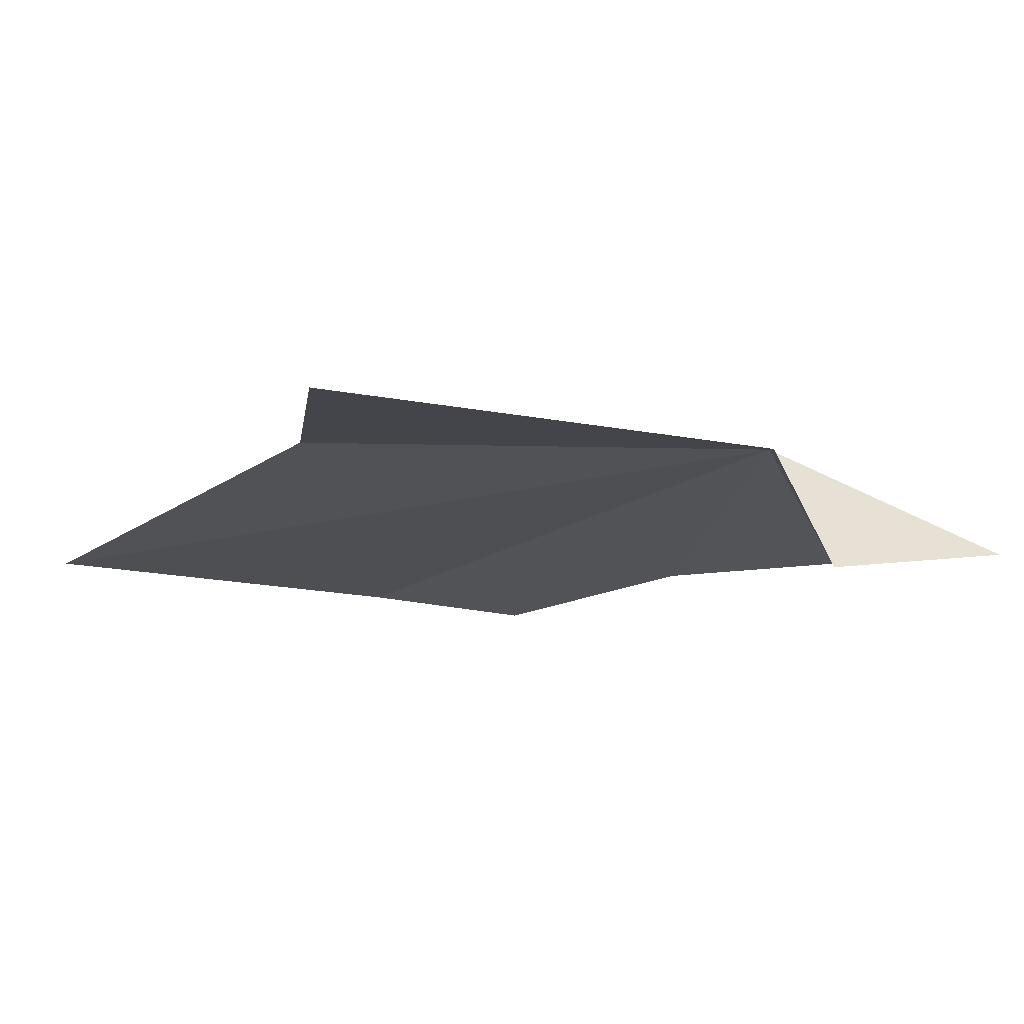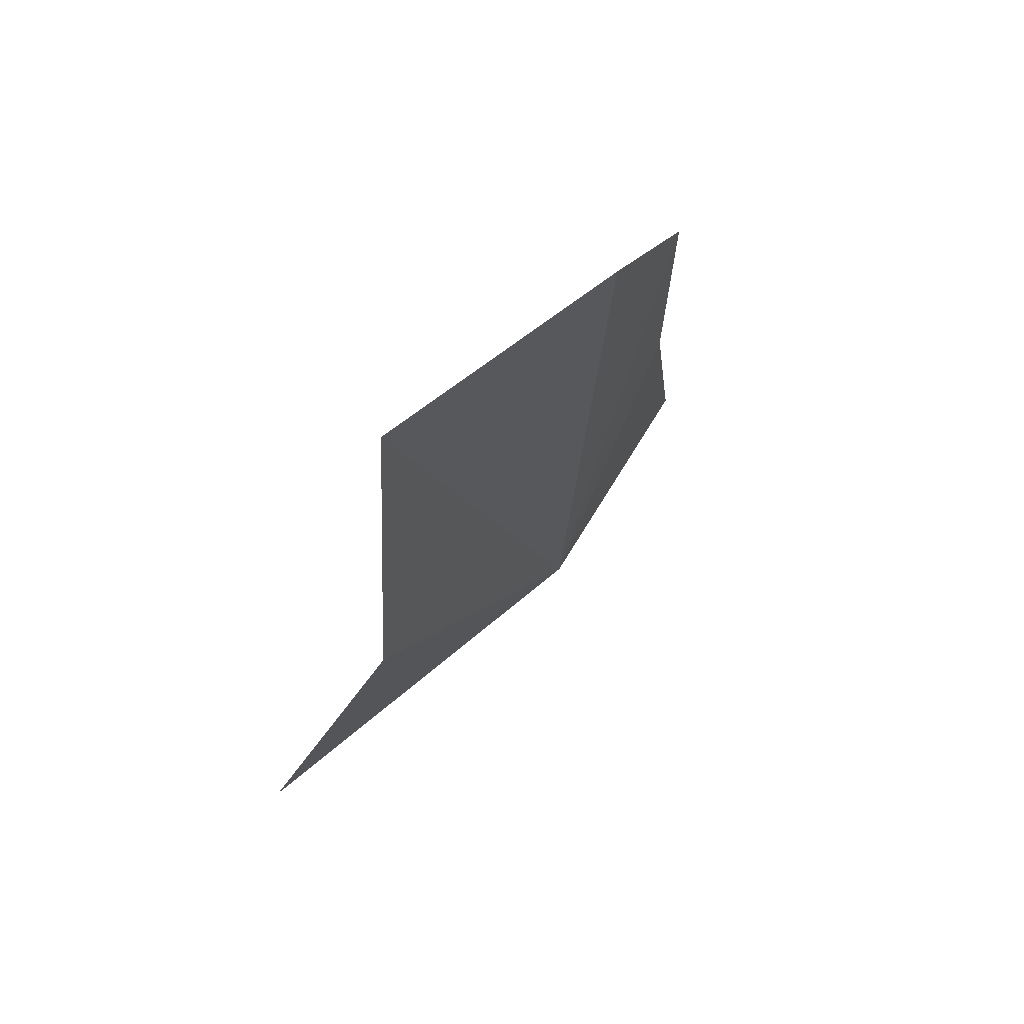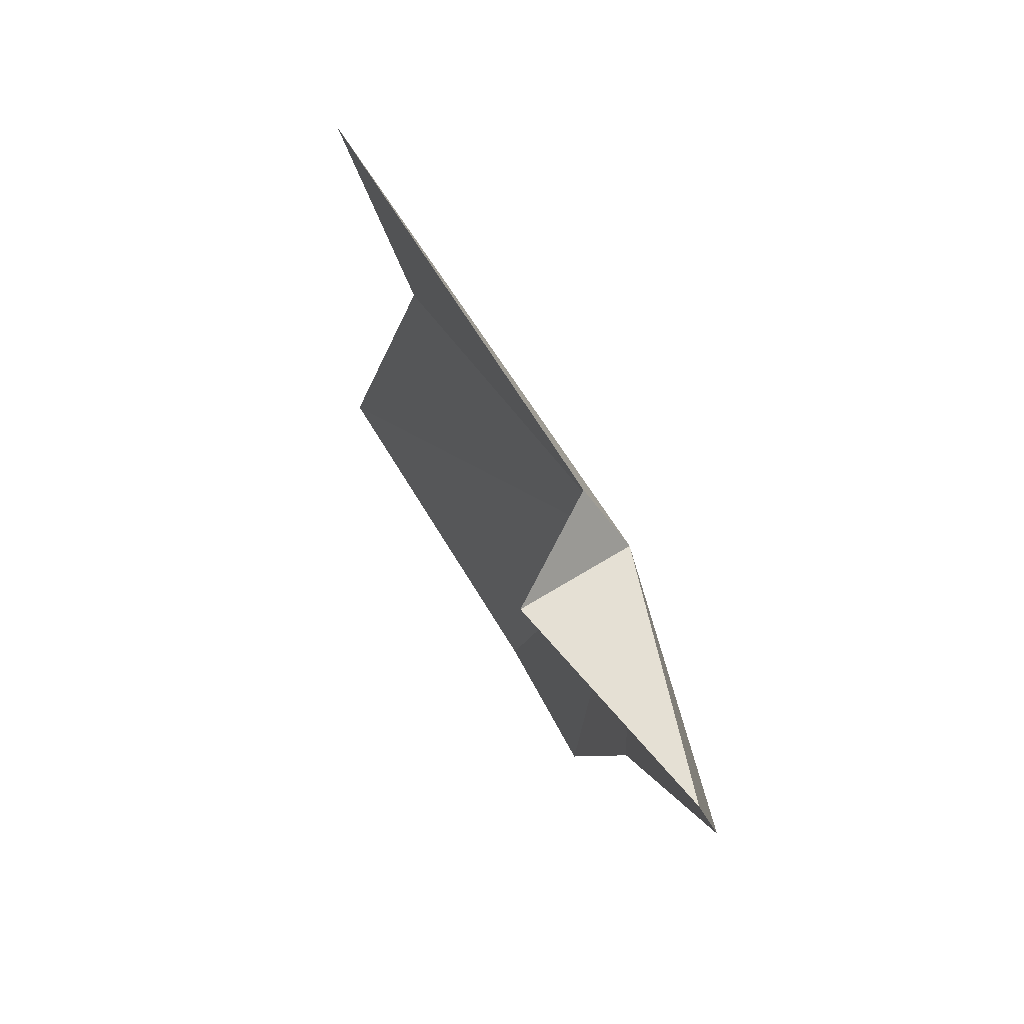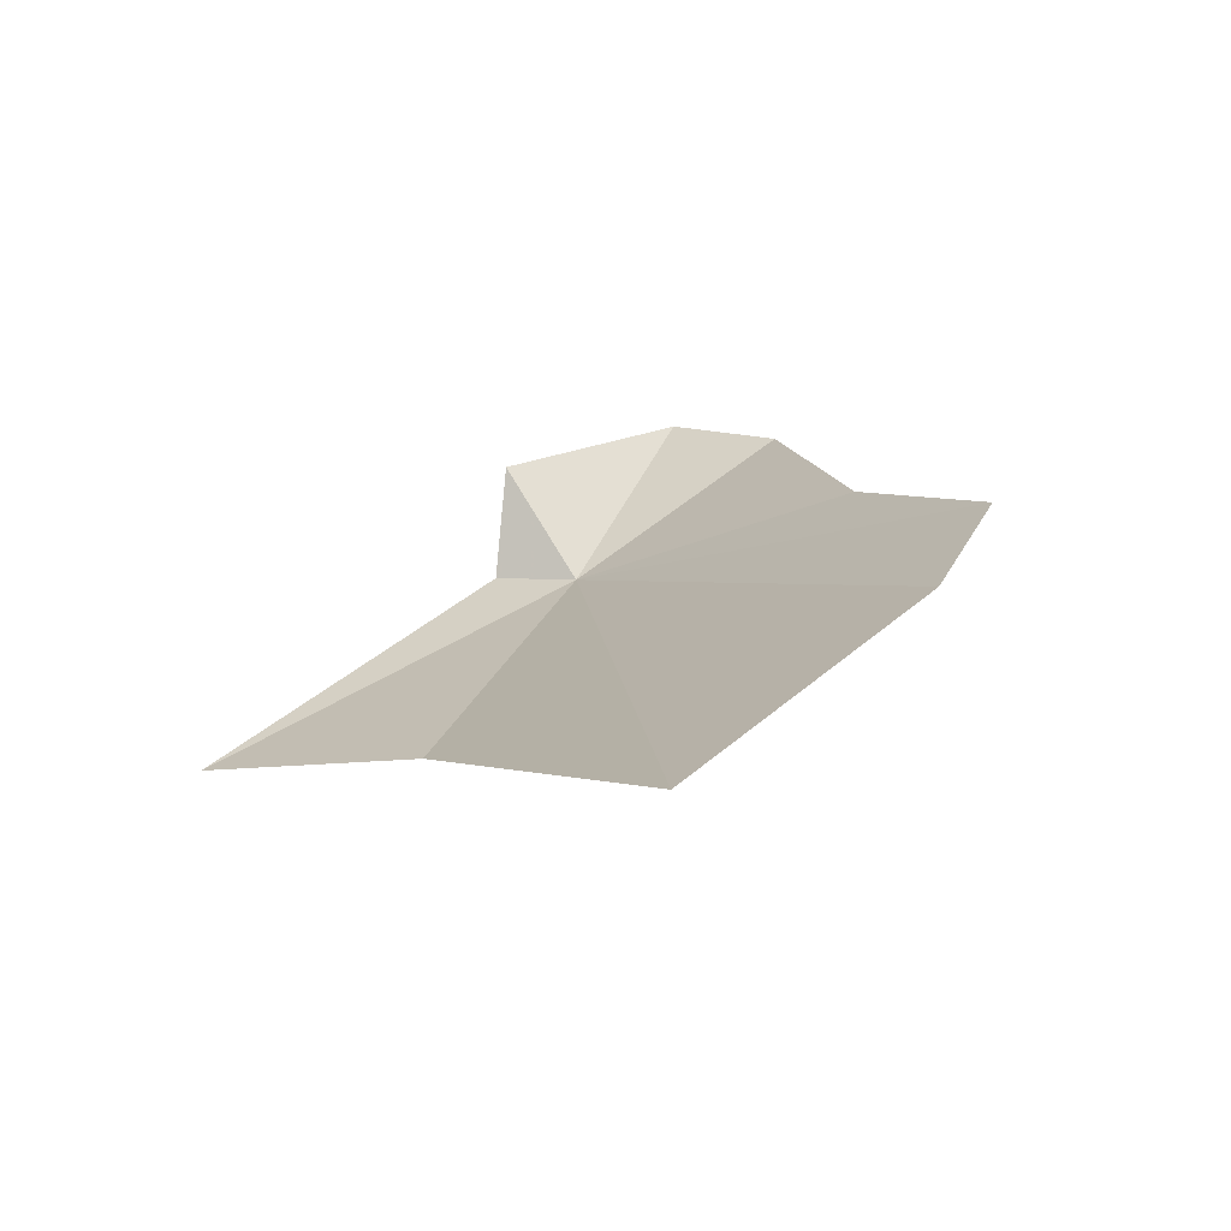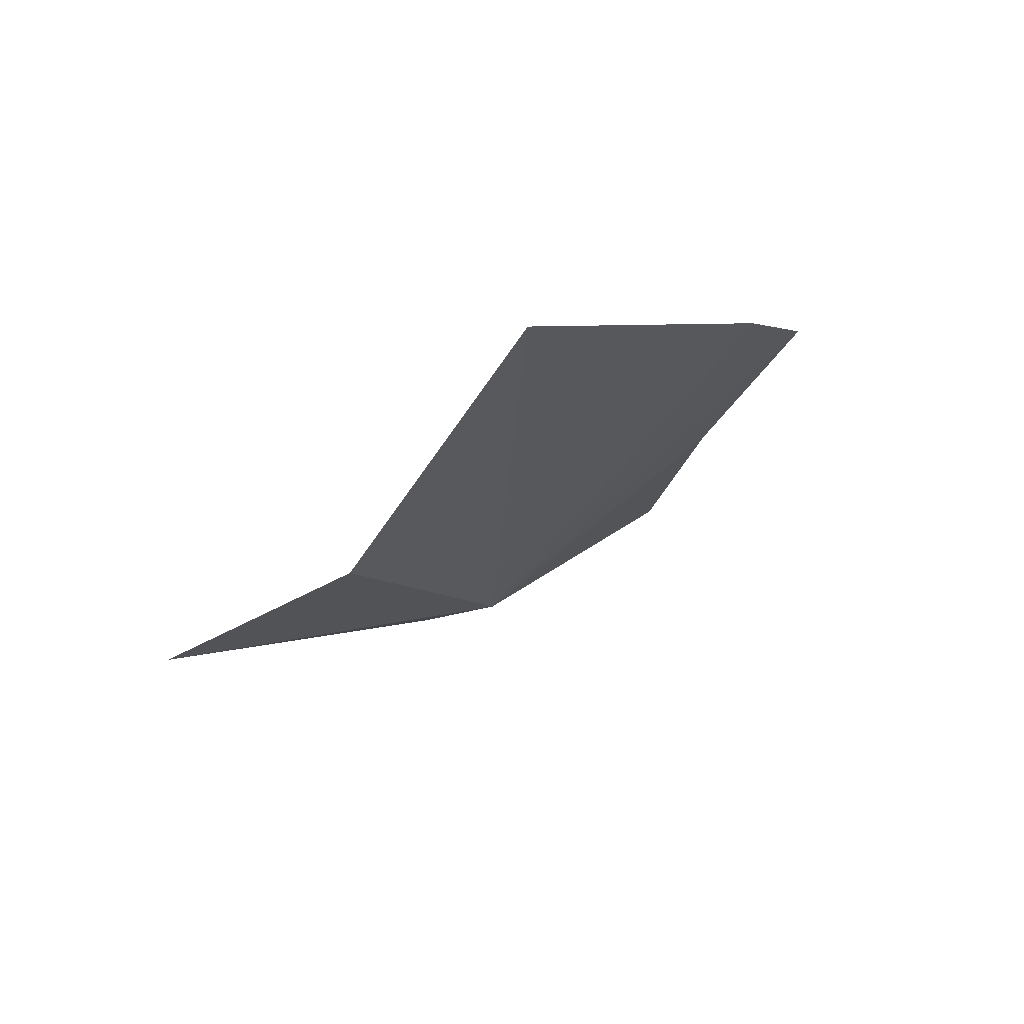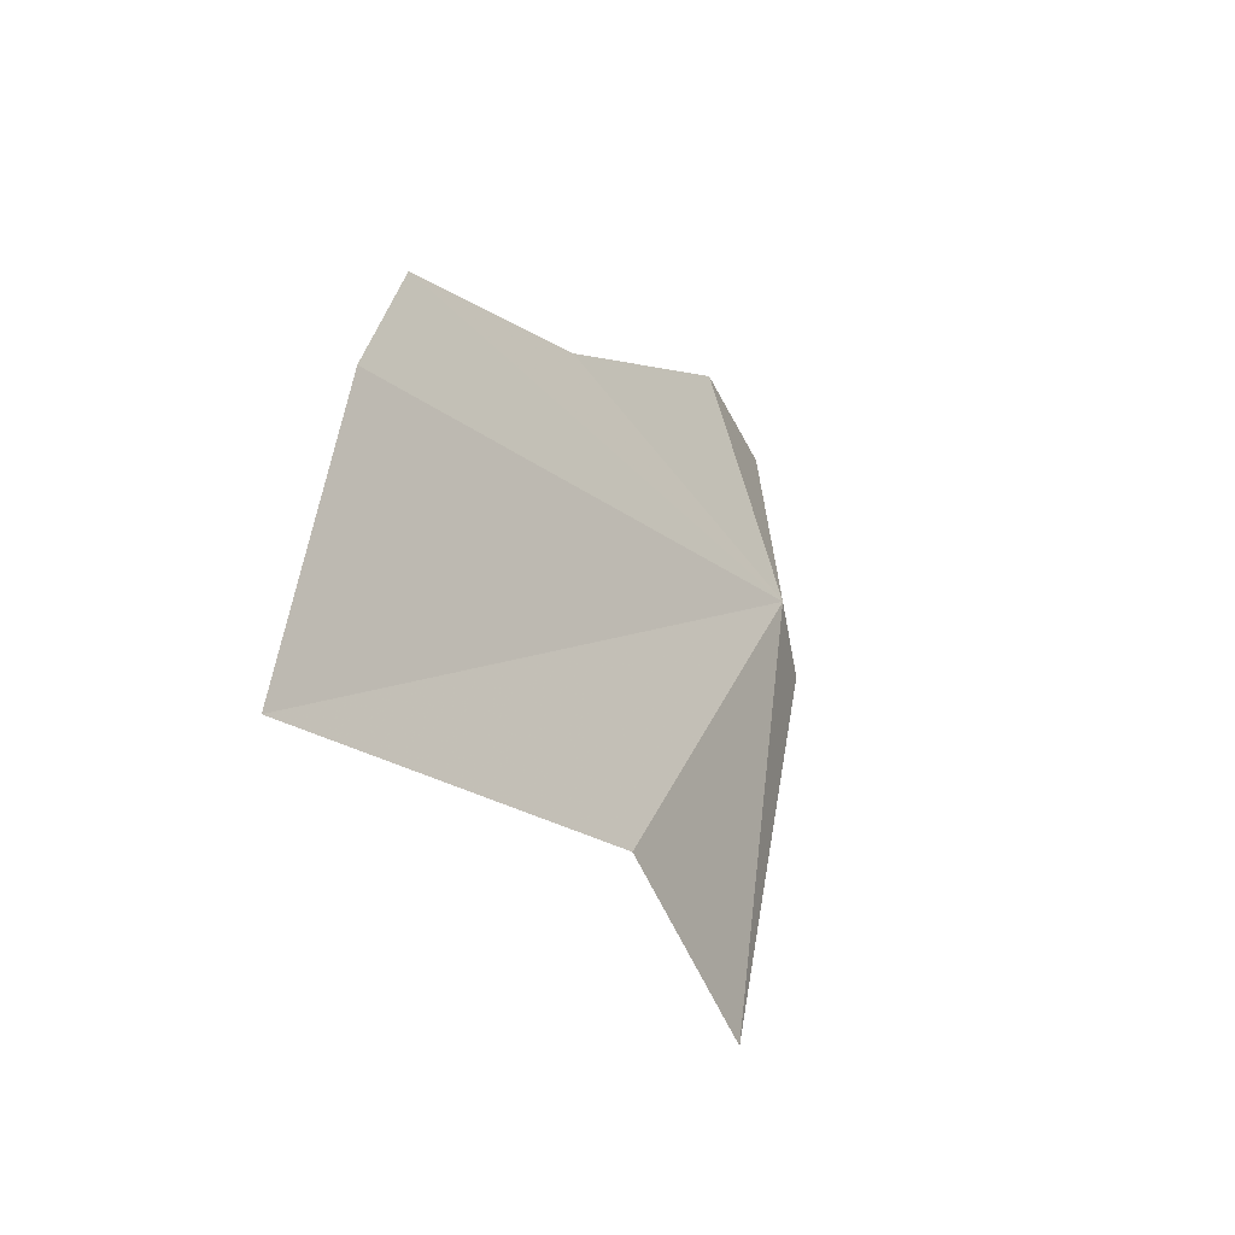
<metadata>
{"format":"obj","ext":"obj","renderer":"f3d","projection":"perspective","resolution":1024,"background":"white","views":[{"elev":60.4,"azim":119.0,"up":"+Z"},{"elev":-68.2,"azim":162.4,"up":"+Y"},{"elev":39.1,"azim":-179.2,"up":"+Z"},{"elev":-44.0,"azim":128.6,"up":"+Y"},{"elev":-76.8,"azim":134.3,"up":"+Y"},{"elev":-75.9,"azim":-140.0,"up":"+Y"}]}
</metadata>
<code>
v -21.05 16.64 14.76
v -20.8 16.93 14.81
v -20.94 16.68 14.96
v -20.95 15.97 13.39
v -20.77 15.59 13.46
v -20.33 15.78 15.38
v -20.27 14.87 13.84
v -20.5 15.6 14.76
v -21.2 17.25 14.51
v -21.08 16.41 13.84
v -21.27 17.03 14.2
f 1 3 2
f 1 4 5
f 1 6 3
f 1 5 7
f 1 7 8
f 1 8 6
f 1 2 9
f 1 11 10
f 1 10 4
f 1 9 11

</code>
